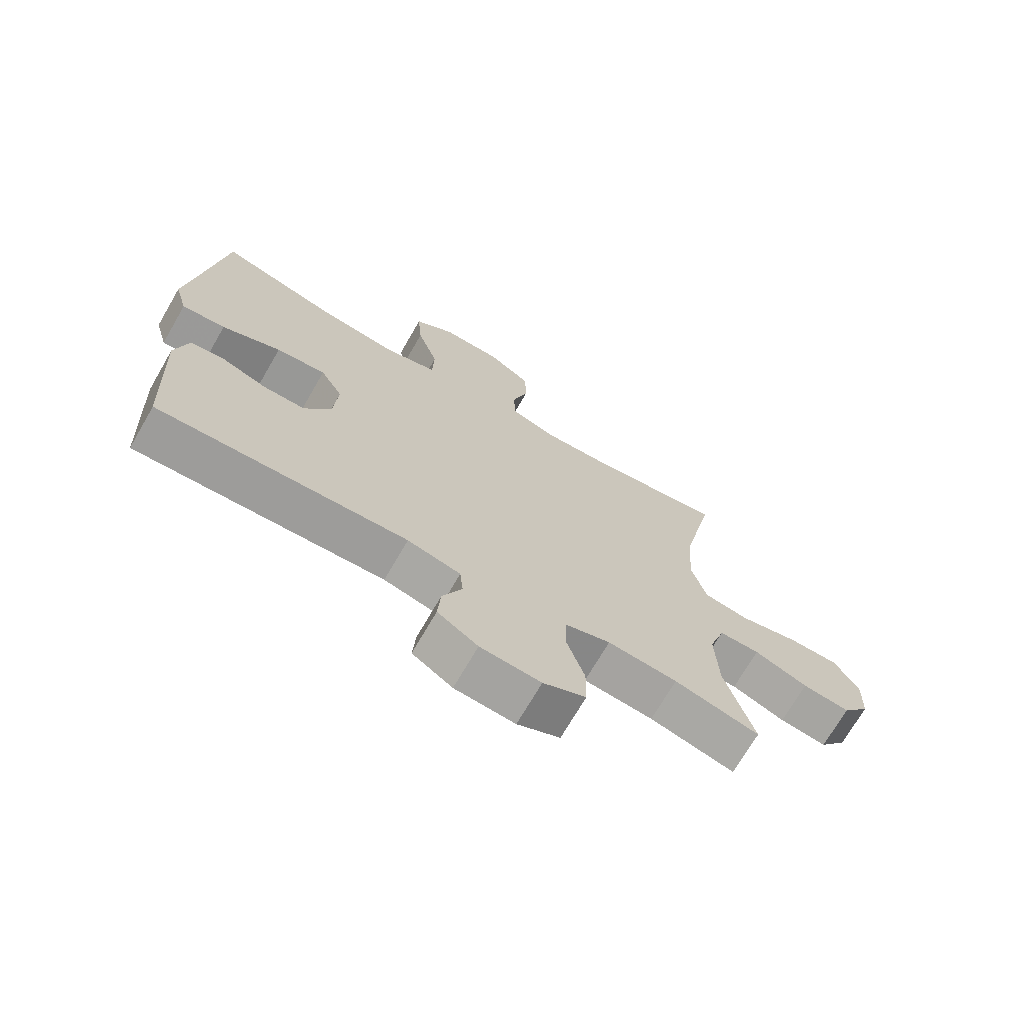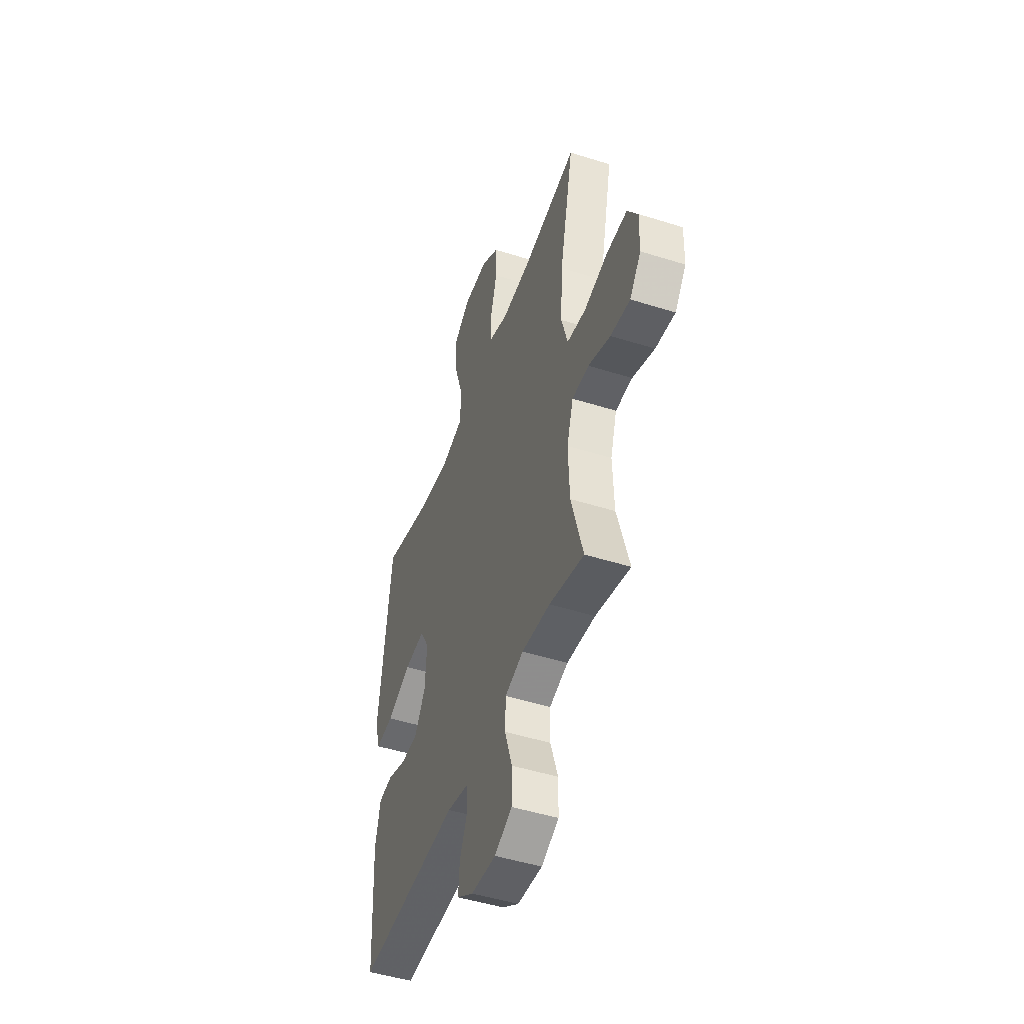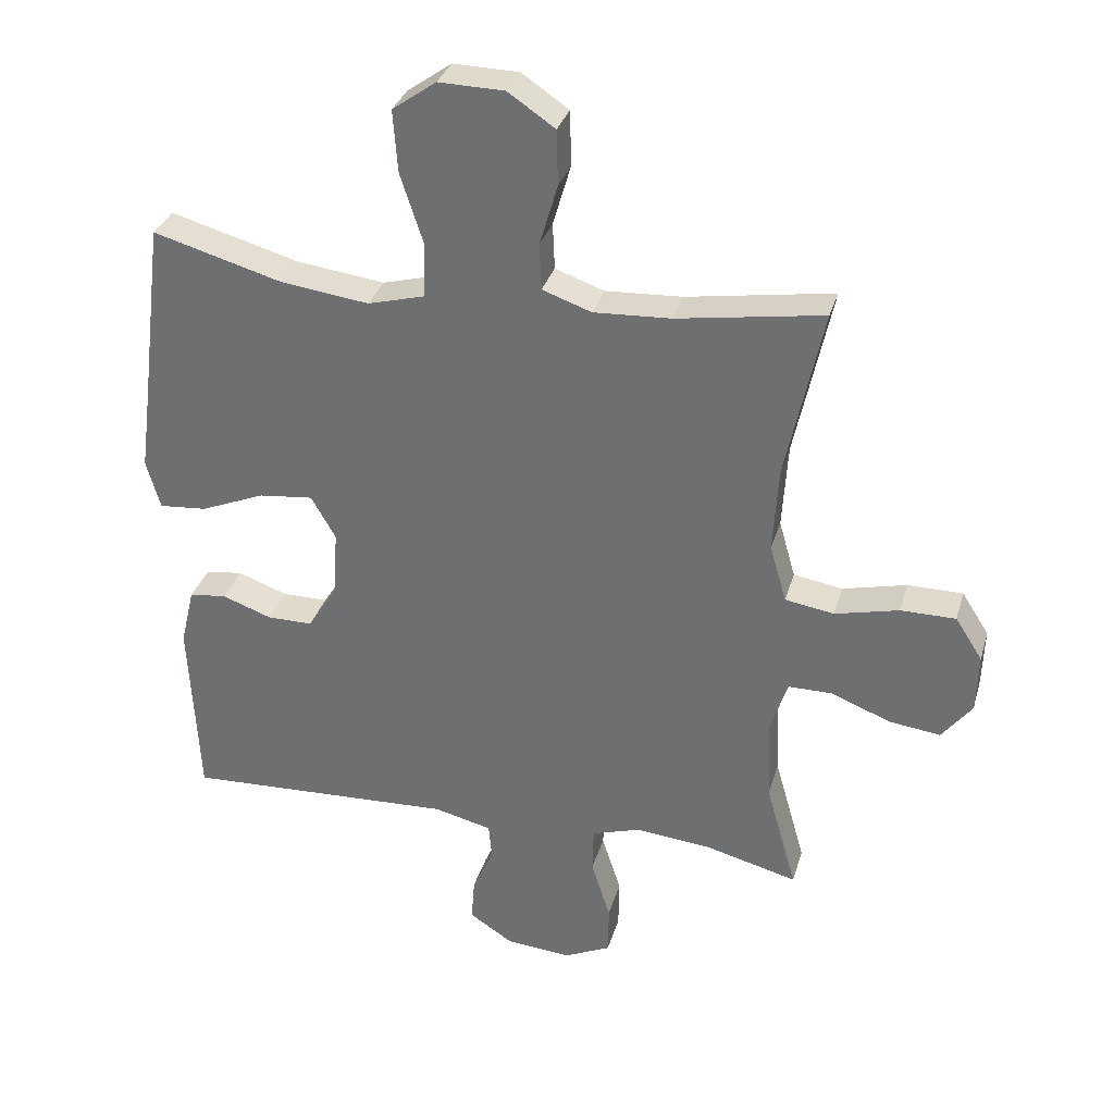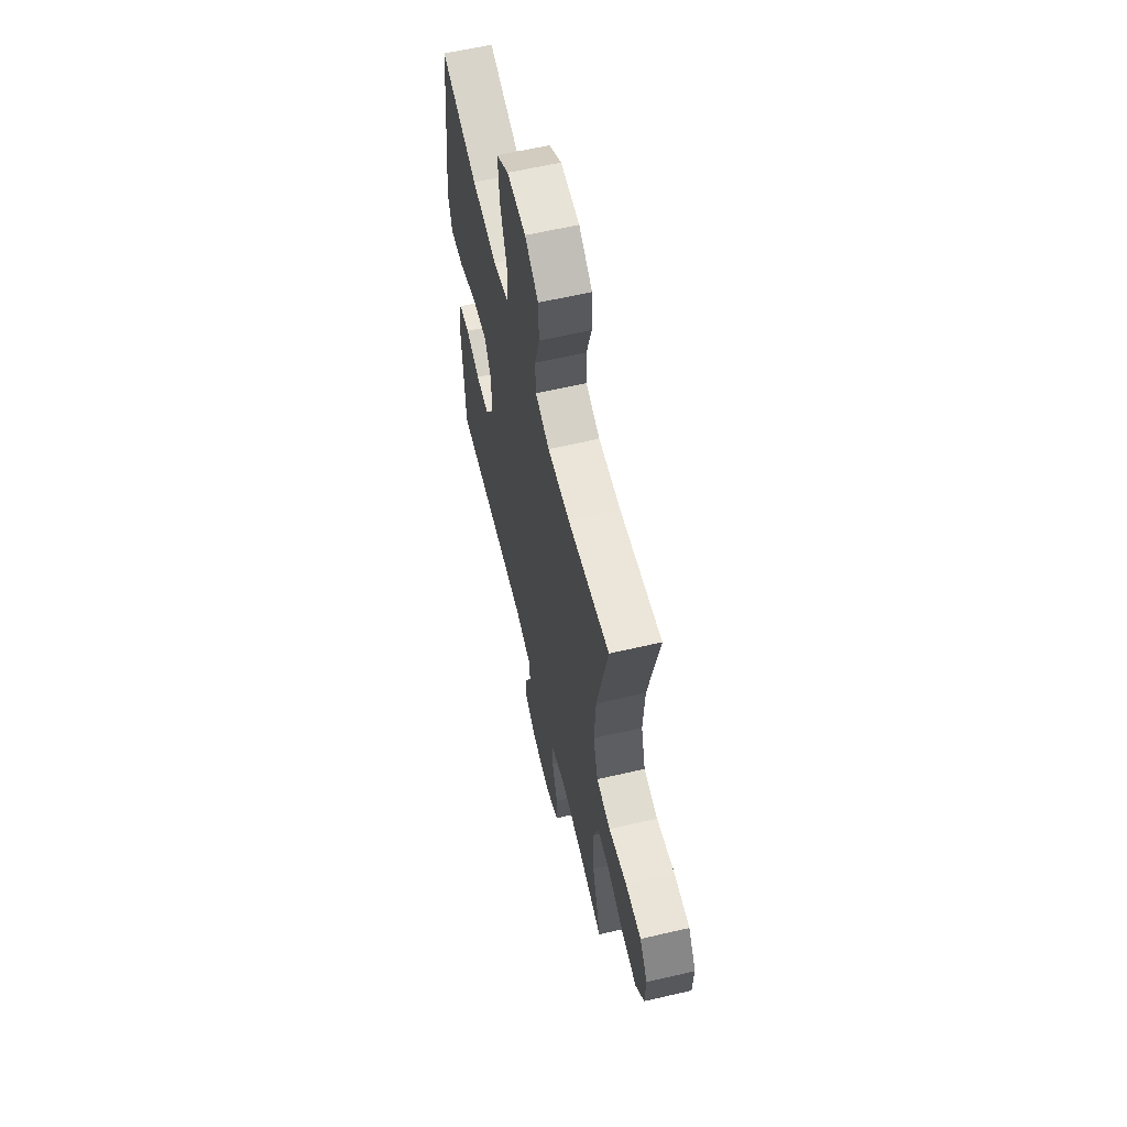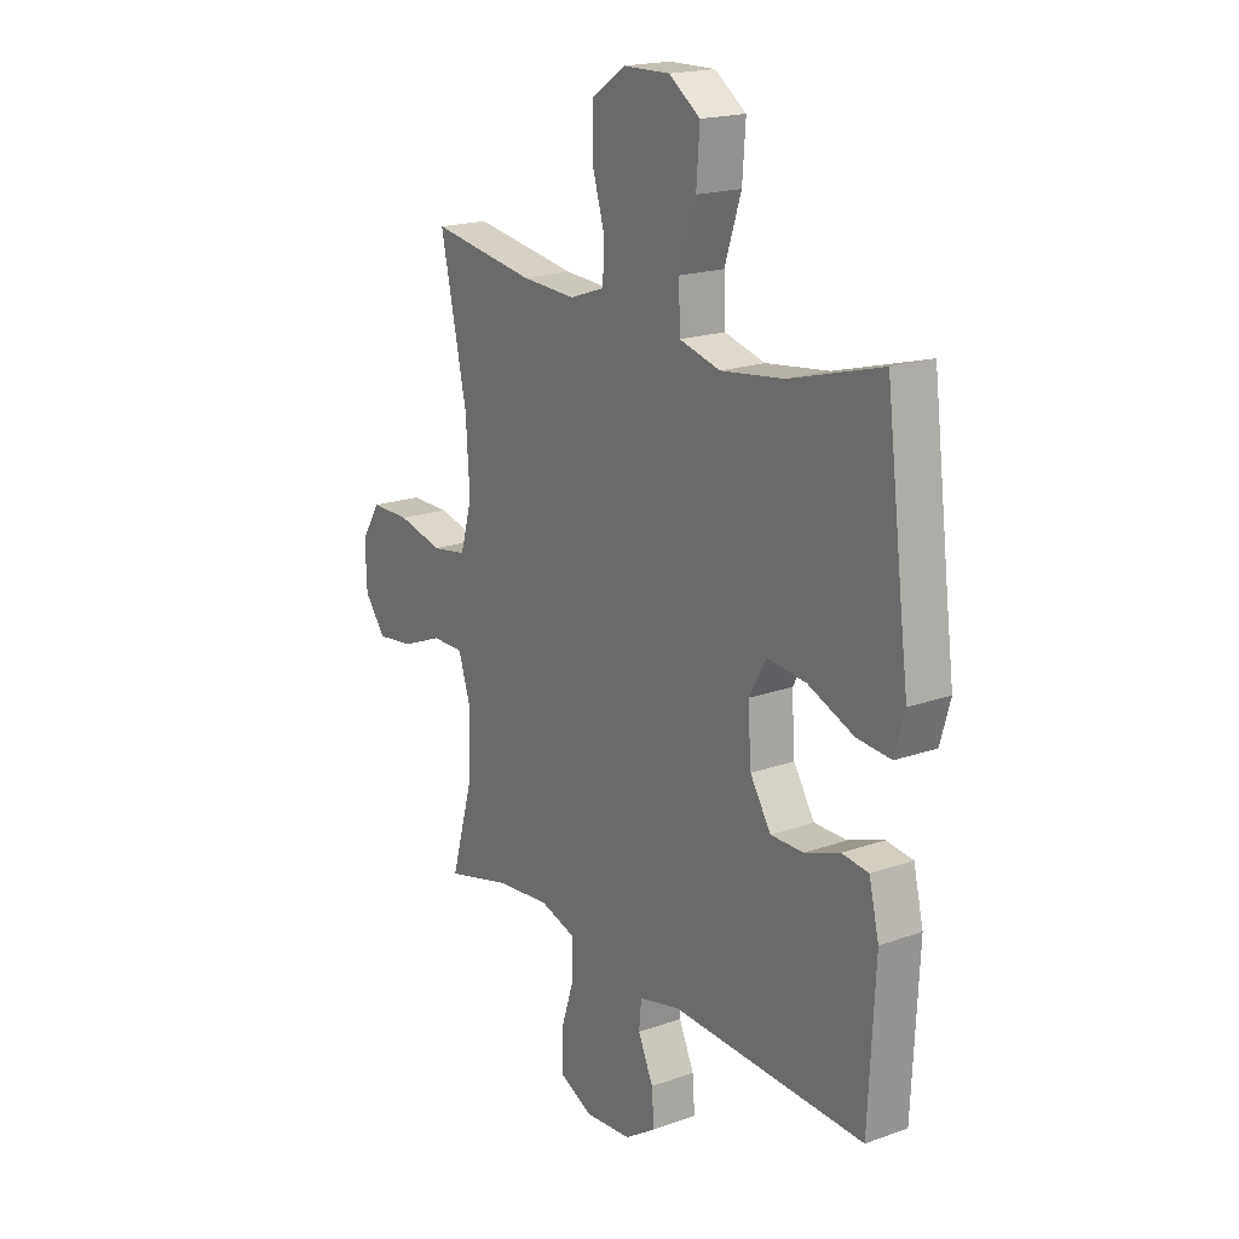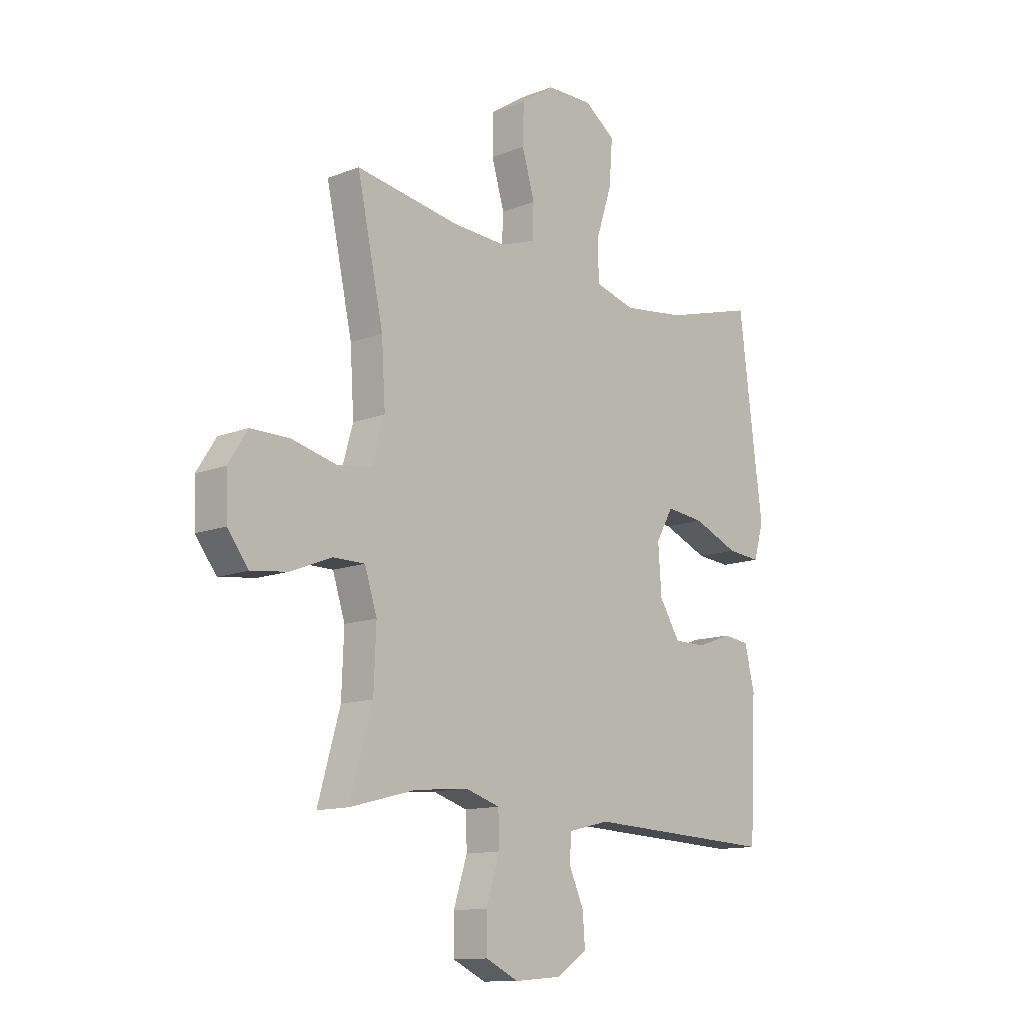
<metadata>
{"format":"obj","ext":"obj","renderer":"f3d","projection":"perspective","resolution":1024,"background":"white","views":[{"elev":-71.2,"azim":-30.1,"up":"+Z"},{"elev":-48.0,"azim":70.5,"up":"+Z"},{"elev":32.5,"azim":15.4,"up":"+Z"},{"elev":61.2,"azim":76.7,"up":"+Z"},{"elev":18.9,"azim":-124.0,"up":"+Z"},{"elev":-12.6,"azim":132.0,"up":"+Z"}]}
</metadata>
<code>
v -0.5 0.07 -0.5
v -0.514 0.07 -0.221
v -0.493 0.07 -0.133
v -0.437 0.07 -0.126
v -0.362 0.07 -0.153
v -0.293 0.07 -0.153
v -0.249 0.07 -0.083
v -0.242 0.07 0.017
v -0.279 0.07 0.082
v -0.361 0.07 0.073
v -0.458 0.07 0.033
v -0.53 0.07 0.027
v -0.551 0.07 0.101
v -0.535 0.07 0.222
v -0.5 0.07 0.5
v -0.305 0.07 0.445
v -0.172 0.07 0.428
v -0.086 0.07 0.451
v -0.083 0.07 0.532
v -0.118 0.07 0.639
v -0.125 0.07 0.733
v -0.059 0.07 0.78
v 0.04 0.07 0.778
v 0.111 0.07 0.73
v 0.113 0.07 0.647
v 0.086 0.07 0.555
v 0.089 0.07 0.485
v 0.163 0.07 0.459
v 0.279 0.07 0.465
v 0.5 0.07 0.5
v 0.444 0.07 0.241
v 0.436 0.07 0.112
v 0.461 0.07 0.025
v 0.535 0.07 0.013
v 0.631 0.07 0.036
v 0.714 0.07 0.036
v 0.755 0.07 -0.028
v 0.752 0.07 -0.117
v 0.707 0.07 -0.175
v 0.629 0.07 -0.165
v 0.541 0.07 -0.13
v 0.474 0.07 -0.13
v 0.448 0.07 -0.211
v 0.453 0.07 -0.335
v 0.5 0.07 -0.5
v 0.361 0.07 -0.464
v 0.247 0.07 -0.453
v 0.173 0.07 -0.476
v 0.171 0.07 -0.546
v 0.2 0.07 -0.636
v 0.199 0.07 -0.712
v 0.129 0.07 -0.745
v 0.03 0.07 -0.737
v -0.036 0.07 -0.694
v -0.031 0.07 -0.628
v 0.001 0.07 -0.557
v -0.004 0.07 -0.503
v -0.091 0.07 -0.482
v -0.5 0 -0.5
v -0.514 0 -0.221
v -0.493 0 -0.133
v -0.437 0 -0.126
v -0.362 0 -0.153
v -0.293 0 -0.153
v -0.249 0 -0.083
v -0.242 0 0.017
v -0.279 0 0.082
v -0.361 0 0.073
v -0.458 0 0.033
v -0.53 0 0.027
v -0.551 0 0.101
v -0.535 0 0.222
v -0.5 0 0.5
v -0.305 0 0.445
v -0.172 0 0.428
v -0.086 0 0.451
v -0.083 0 0.532
v -0.118 0 0.639
v -0.125 0 0.733
v -0.059 0 0.78
v 0.04 0 0.778
v 0.111 0 0.73
v 0.113 0 0.647
v 0.086 0 0.555
v 0.089 0 0.485
v 0.163 0 0.459
v 0.279 0 0.465
v 0.5 0 0.5
v 0.444 0 0.241
v 0.436 0 0.112
v 0.461 0 0.025
v 0.535 0 0.013
v 0.631 0 0.036
v 0.714 0 0.036
v 0.755 0 -0.028
v 0.752 0 -0.117
v 0.707 0 -0.175
v 0.629 0 -0.165
v 0.541 0 -0.13
v 0.474 0 -0.13
v 0.448 0 -0.211
v 0.453 0 -0.335
v 0.5 0 -0.5
v 0.361 0 -0.464
v 0.247 0 -0.453
v 0.173 0 -0.476
v 0.171 0 -0.546
v 0.2 0 -0.636
v 0.199 0 -0.712
v 0.129 0 -0.745
v 0.03 0 -0.737
v -0.036 0 -0.694
v -0.031 0 -0.628
v 0.001 0 -0.557
v -0.004 0 -0.503
v -0.091 0 -0.482
f 53 54 55 56
f 53 56 57
f 52 53 57
f 49 50 51 52
f 48 49 52 57
f 47 48 57 58
f 44 45 46
f 43 44 46 47
f 42 43 47 58
f 38 39 40 41
f 38 41 42
f 37 38 42
f 34 35 36 37
f 33 34 37 42
f 32 33 42 58
f 29 30 31
f 28 29 31 32
f 27 28 32 58
f 23 24 25 26
f 19 20 21 22
f 18 19 22 23
f 14 15 16
f 14 16 17
f 13 14 17 18
f 10 11 12 13
f 9 10 13 18
f 2 3 4 5
f 2 5 6
f 1 2 6
f 58 1 6 7
f 18 23 26 27
f 8 9 18 27
f 7 8 27 58
f 114 113 112 111
f 115 114 111
f 115 111 110
f 110 109 108 107
f 115 110 107 106
f 116 115 106 105
f 104 103 102
f 105 104 102 101
f 116 105 101 100
f 99 98 97 96
f 100 99 96
f 100 96 95
f 95 94 93 92
f 100 95 92 91
f 116 100 91 90
f 89 88 87
f 90 89 87 86
f 116 90 86 85
f 84 83 82 81
f 80 79 78 77
f 81 80 77 76
f 74 73 72
f 75 74 72
f 76 75 72 71
f 71 70 69 68
f 76 71 68 67
f 63 62 61 60
f 64 63 60
f 64 60 59
f 65 64 59 116
f 85 84 81 76
f 85 76 67 66
f 116 85 66 65
f 1 59 60 2
f 2 60 61 3
f 3 61 62 4
f 4 62 63 5
f 5 63 64 6
f 6 64 65 7
f 7 65 66 8
f 8 66 67 9
f 9 67 68 10
f 10 68 69 11
f 11 69 70 12
f 12 70 71 13
f 13 71 72 14
f 14 72 73 15
f 15 73 74 16
f 16 74 75 17
f 17 75 76 18
f 18 76 77 19
f 19 77 78 20
f 20 78 79 21
f 21 79 80 22
f 22 80 81 23
f 23 81 82 24
f 24 82 83 25
f 25 83 84 26
f 26 84 85 27
f 27 85 86 28
f 28 86 87 29
f 29 87 88 30
f 30 88 89 31
f 31 89 90 32
f 32 90 91 33
f 33 91 92 34
f 34 92 93 35
f 35 93 94 36
f 36 94 95 37
f 37 95 96 38
f 38 96 97 39
f 39 97 98 40
f 40 98 99 41
f 41 99 100 42
f 42 100 101 43
f 43 101 102 44
f 44 102 103 45
f 45 103 104 46
f 46 104 105 47
f 47 105 106 48
f 48 106 107 49
f 49 107 108 50
f 50 108 109 51
f 51 109 110 52
f 52 110 111 53
f 53 111 112 54
f 54 112 113 55
f 55 113 114 56
f 56 114 115 57
f 57 115 116 58
f 58 116 59 1

</code>
